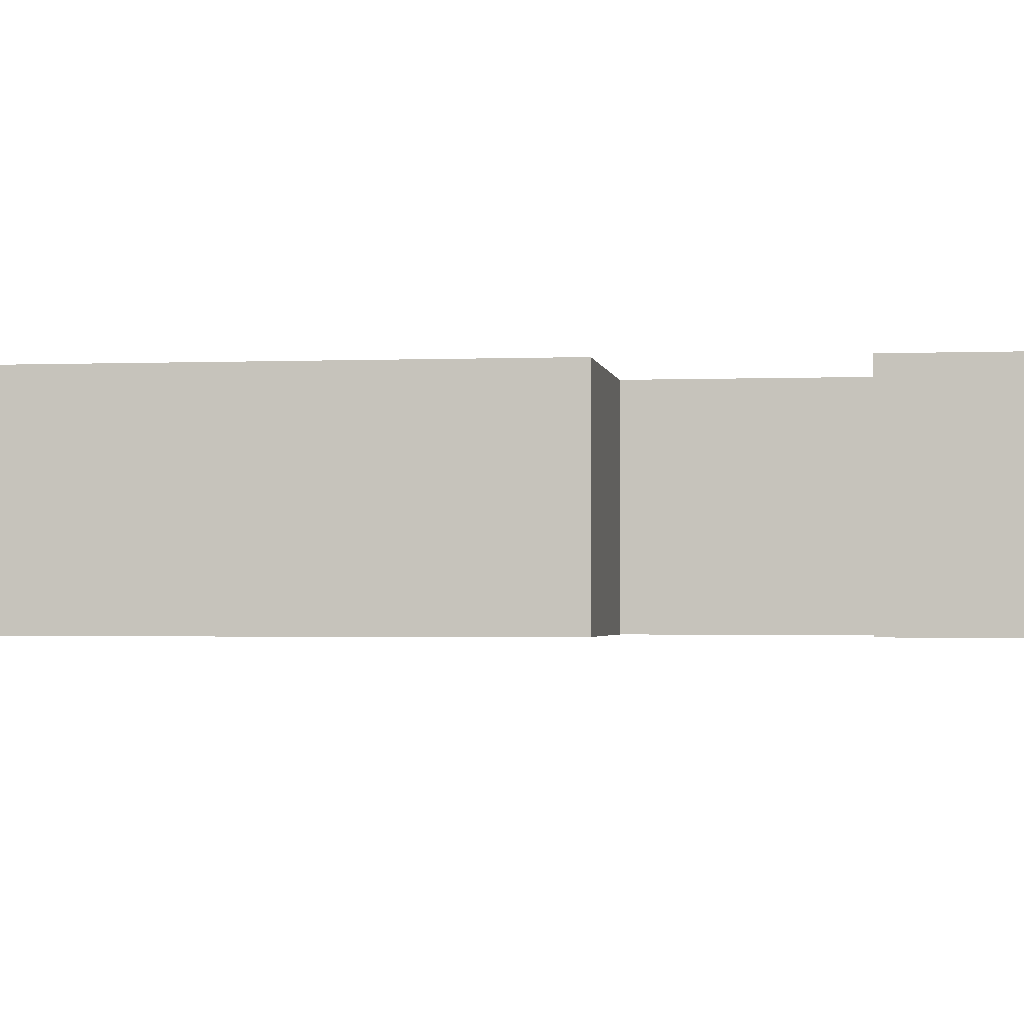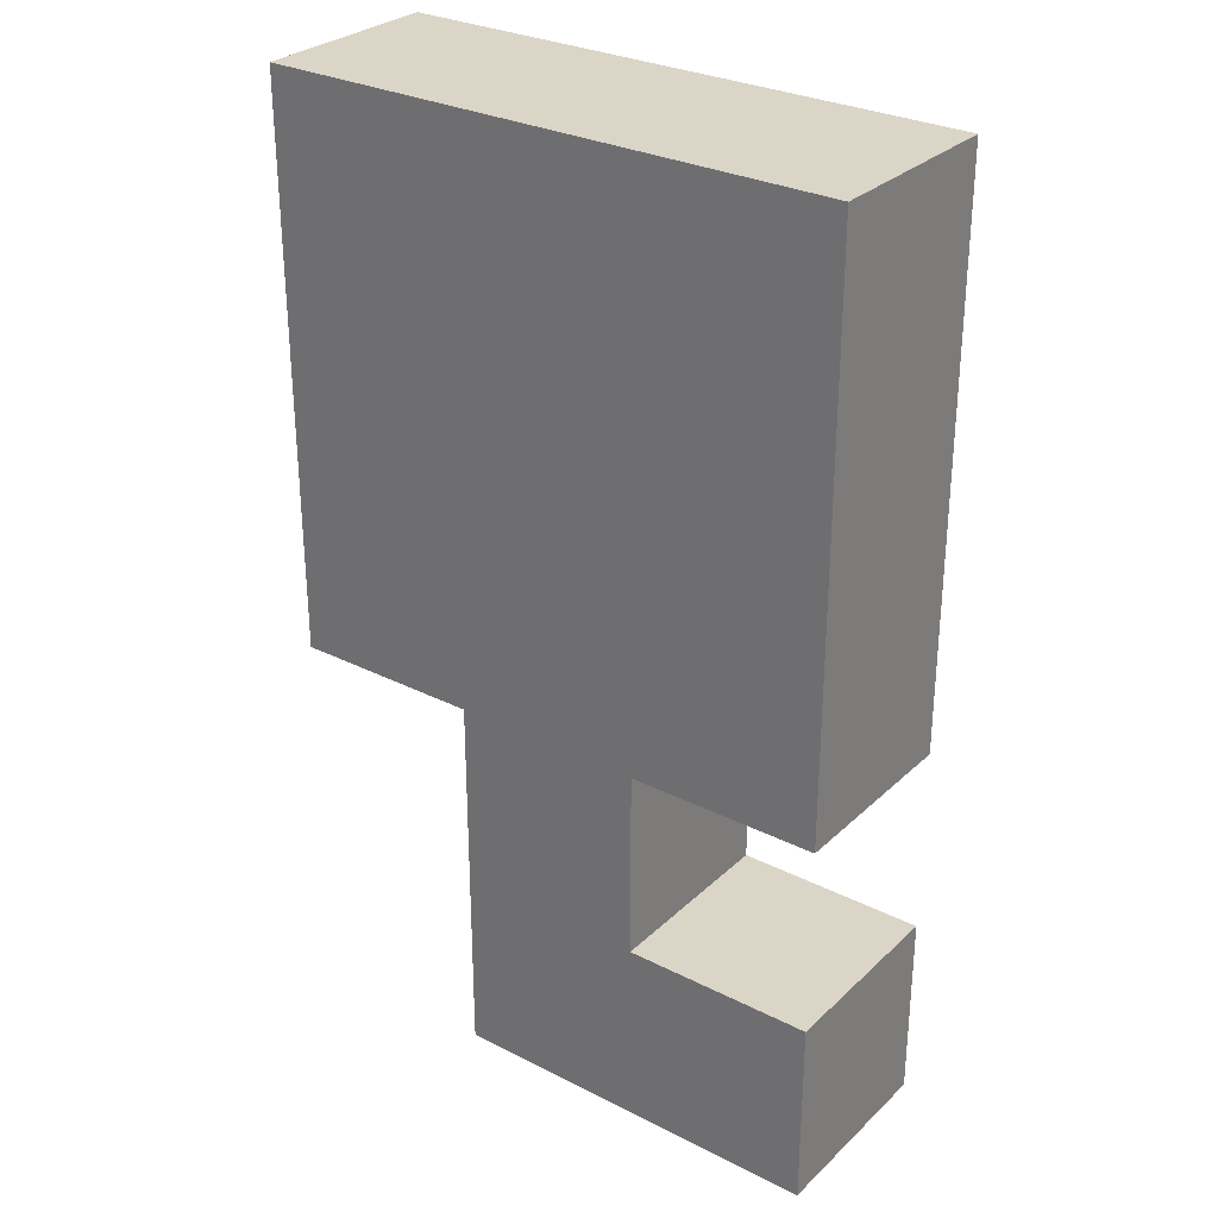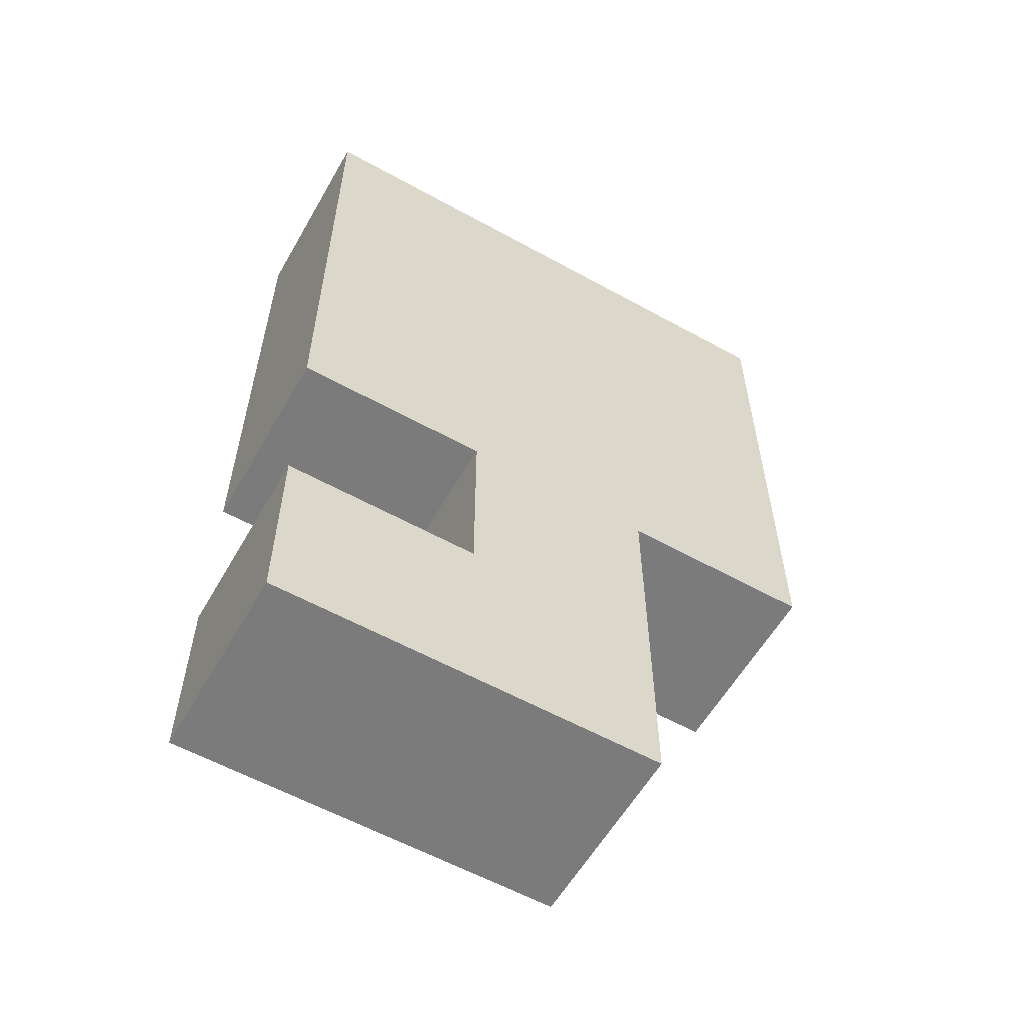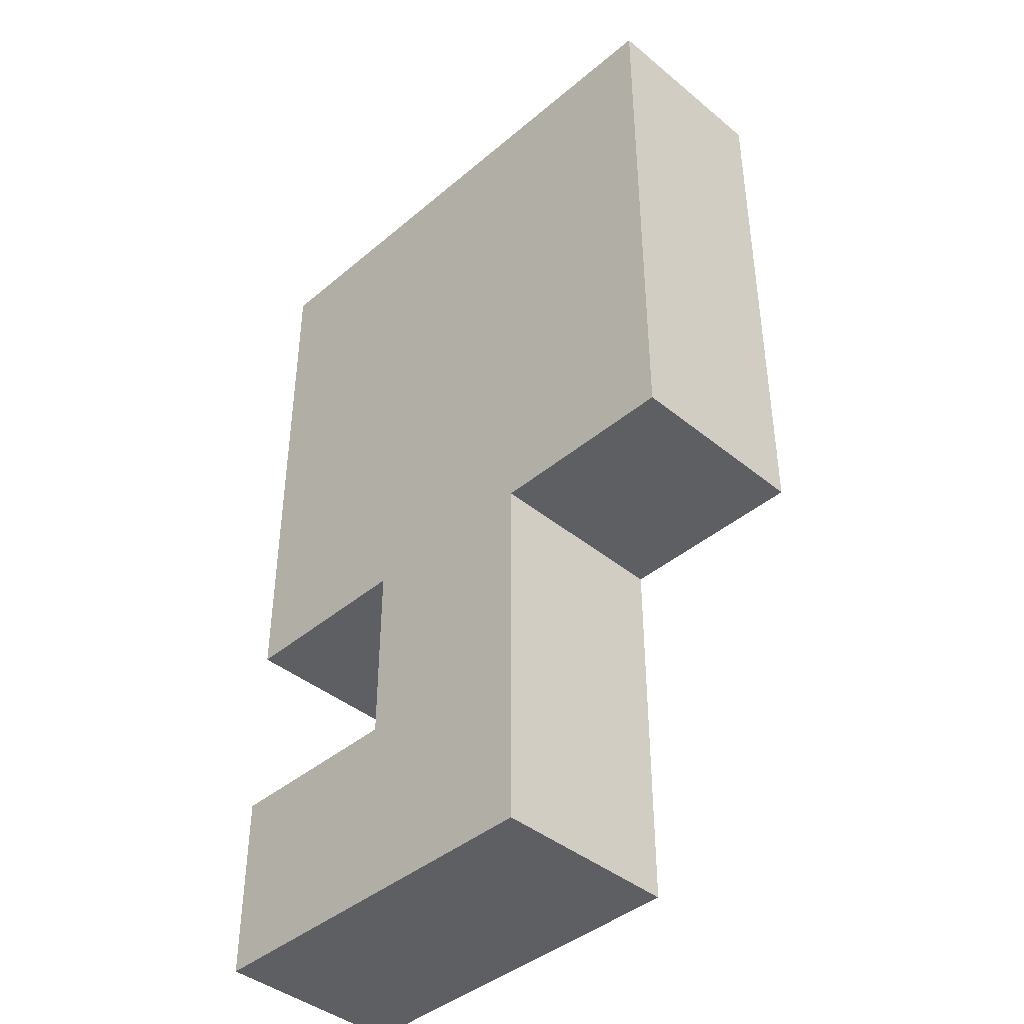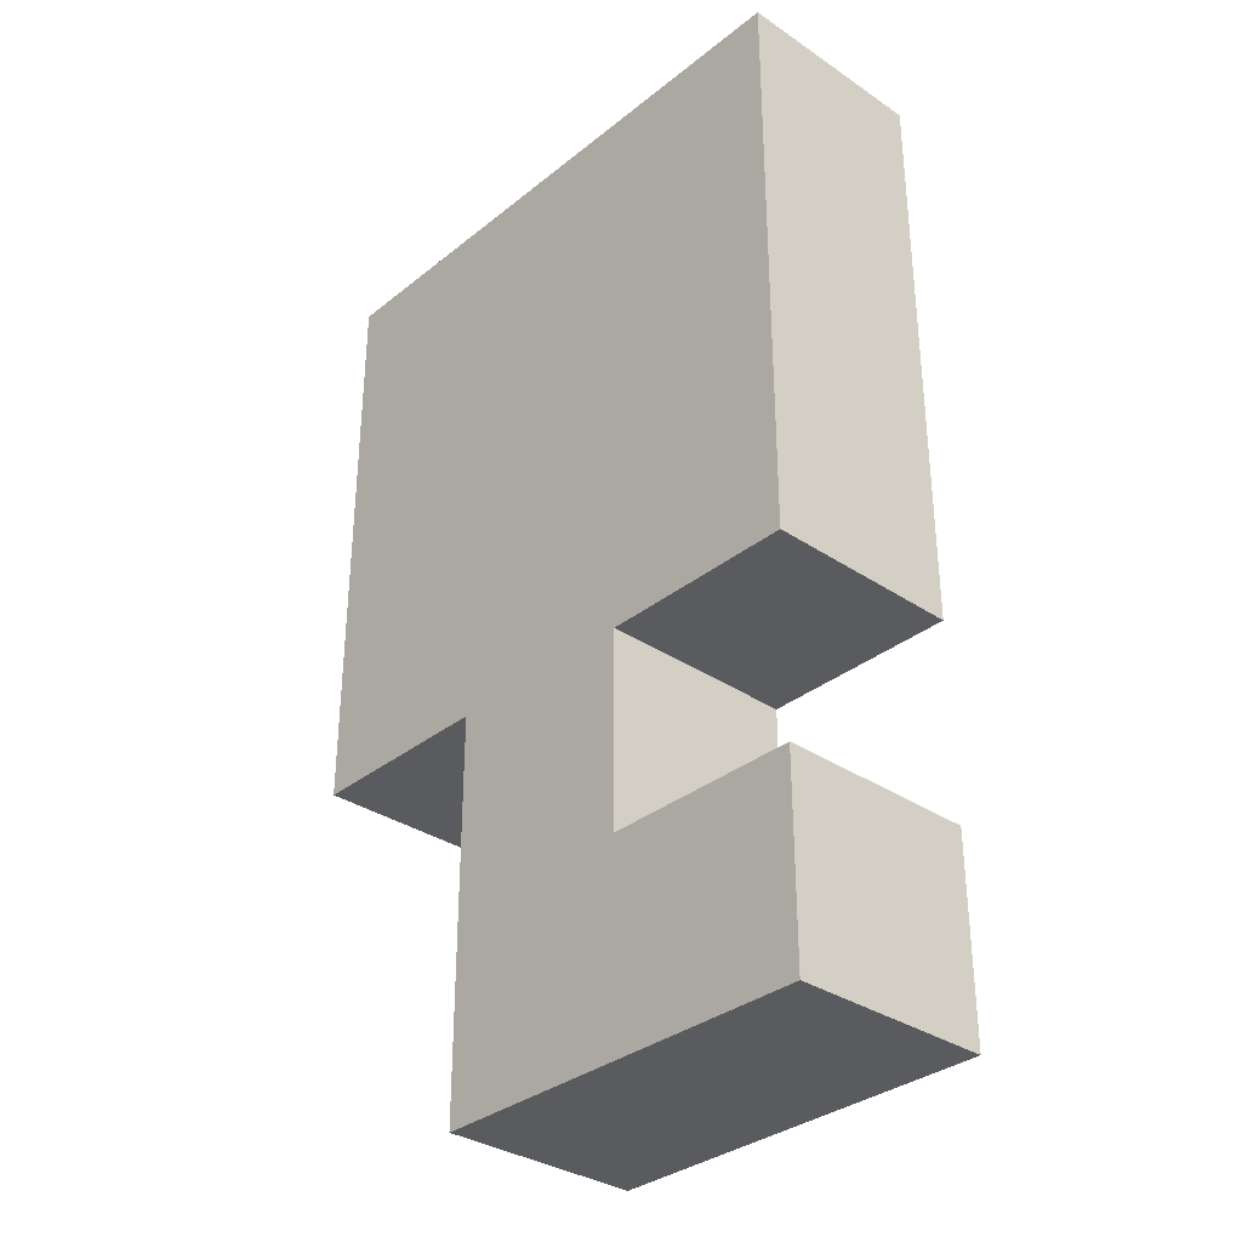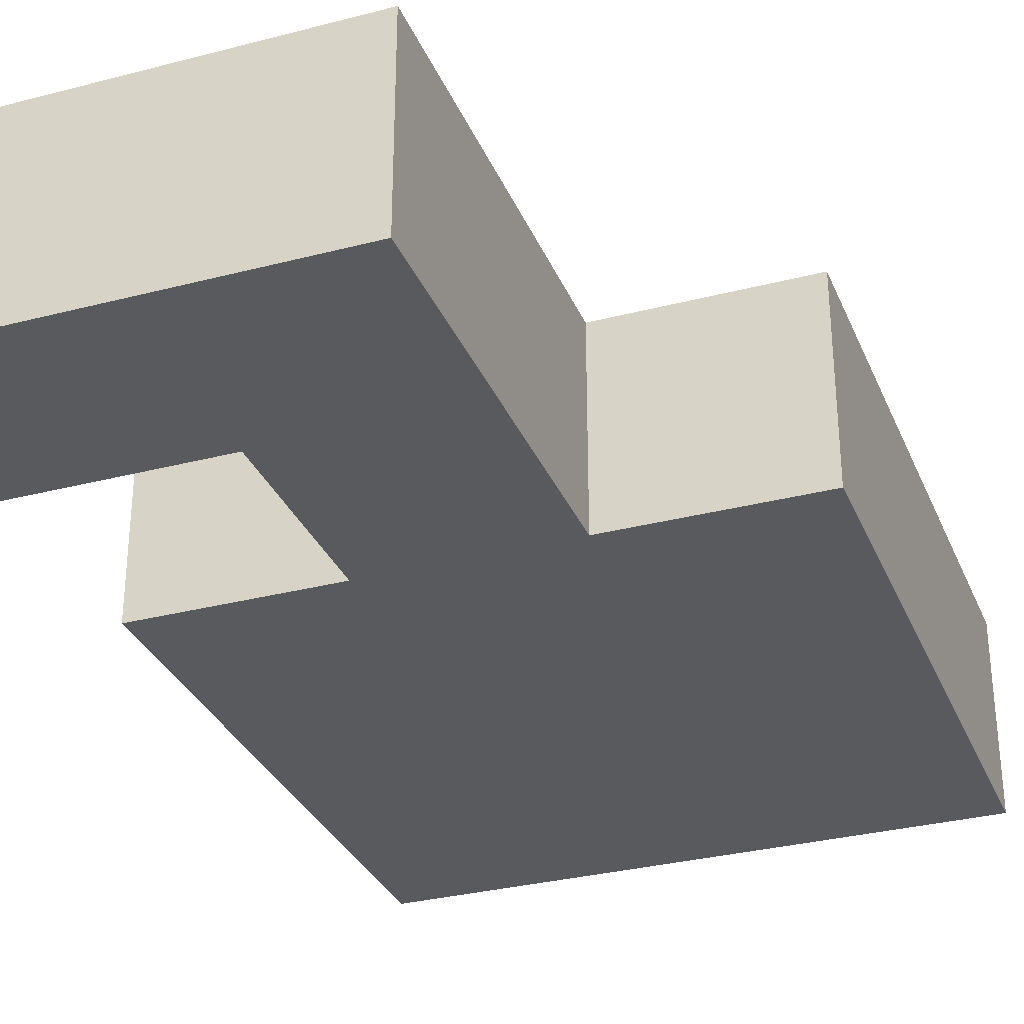
<metadata>
{"format":"obj","ext":"obj","renderer":"f3d","projection":"perspective","resolution":1024,"background":"white","views":[{"elev":-2.0,"azim":-81.8,"up":"+Z"},{"elev":29.5,"azim":-143.3,"up":"+Y"},{"elev":-58.5,"azim":-29.7,"up":"+Y"},{"elev":-41.7,"azim":45.4,"up":"+Y"},{"elev":-33.3,"azim":-132.6,"up":"+Y"},{"elev":-31.6,"azim":20.2,"up":"+Z"}]}
</metadata>
<code>
o
v -0.7 0 -0.1
v -0.7 0 -0.2
v -0.7 0.1 -0.1
v -0.7 0.1 -0.2
v -0.7 0.2 -0.1
v -0.7 0.2 -0.2
v -0.7 0.5 -0.1
v -0.7 0.5 -0.2
v -0.6 0.1 -0.1
v -0.6 0.1 -0.2
v -0.6 0.2 -0.1
v -0.6 0.2 -0.2
v -0.5 0 -0.1
v -0.5 0 -0.2
v -0.5 0.2 -0.1
v -0.5 0.2 -0.2
v -0.4 0.2 -0.1
v -0.4 0.2 -0.2
v -0.4 0.5 -0.1
v -0.4 0.5 -0.2
v -0.7 0 -0.1
v -0.7 0.1 -0.1
v -0.7 0.2 -0.1
v -0.7 0.5 -0.1
v -0.6 0.1 -0.1
v -0.6 0.2 -0.1
v -0.6 0.3 -0.1
v -0.6 0.4 -0.1
v -0.5 0 -0.1
v -0.5 0.2 -0.1
v -0.5 0.3 -0.1
v -0.5 0.4 -0.1
v -0.4 0.2 -0.1
v -0.4 0.5 -0.1
v -0.7 0 -0.2
v -0.7 0.1 -0.2
v -0.7 0.2 -0.2
v -0.7 0.5 -0.2
v -0.6 0.1 -0.2
v -0.6 0.2 -0.2
v -0.6 0.3 -0.2
v -0.6 0.4 -0.2
v -0.5 0 -0.2
v -0.5 0.2 -0.2
v -0.5 0.3 -0.2
v -0.5 0.4 -0.2
v -0.4 0.2 -0.2
v -0.4 0.5 -0.2
v -0.7 0 -0.1
v -0.5 0 -0.1
v -0.7 0 -0.2
v -0.5 0 -0.2
v -0.7 0.2 -0.1
v -0.6 0.2 -0.1
v -0.5 0.2 -0.1
v -0.4 0.2 -0.1
v -0.7 0.2 -0.2
v -0.6 0.2 -0.2
v -0.5 0.2 -0.2
v -0.4 0.2 -0.2
v -0.7 0.1 -0.1
v -0.6 0.1 -0.1
v -0.7 0.1 -0.2
v -0.6 0.1 -0.2
v -0.7 0.5 -0.1
v -0.4 0.5 -0.1
v -0.7 0.5 -0.2
v -0.4 0.5 -0.2
f 3 2 1
f 4 2 3
f 7 6 5
f 8 6 7
f 11 10 9
f 12 10 11
f 13 14 15
f 15 14 16
f 17 18 19
f 19 18 20
f 25 22 21
f 26 24 23
f 27 24 26
f 28 24 27
f 29 25 21
f 29 26 25
f 29 27 26
f 30 27 29
f 31 28 27
f 31 27 30
f 32 24 28
f 32 28 31
f 33 31 30
f 33 32 31
f 34 24 32
f 34 32 33
f 35 36 39
f 37 38 40
f 40 38 41
f 41 38 42
f 35 39 43
f 39 40 43
f 40 41 43
f 43 41 44
f 41 42 45
f 44 41 45
f 42 38 46
f 45 42 46
f 44 45 47
f 45 46 47
f 46 38 48
f 47 46 48
f 51 50 49
f 52 50 51
f 57 54 53
f 58 54 57
f 59 56 55
f 60 56 59
f 61 62 63
f 63 62 64
f 65 66 67
f 67 66 68

</code>
